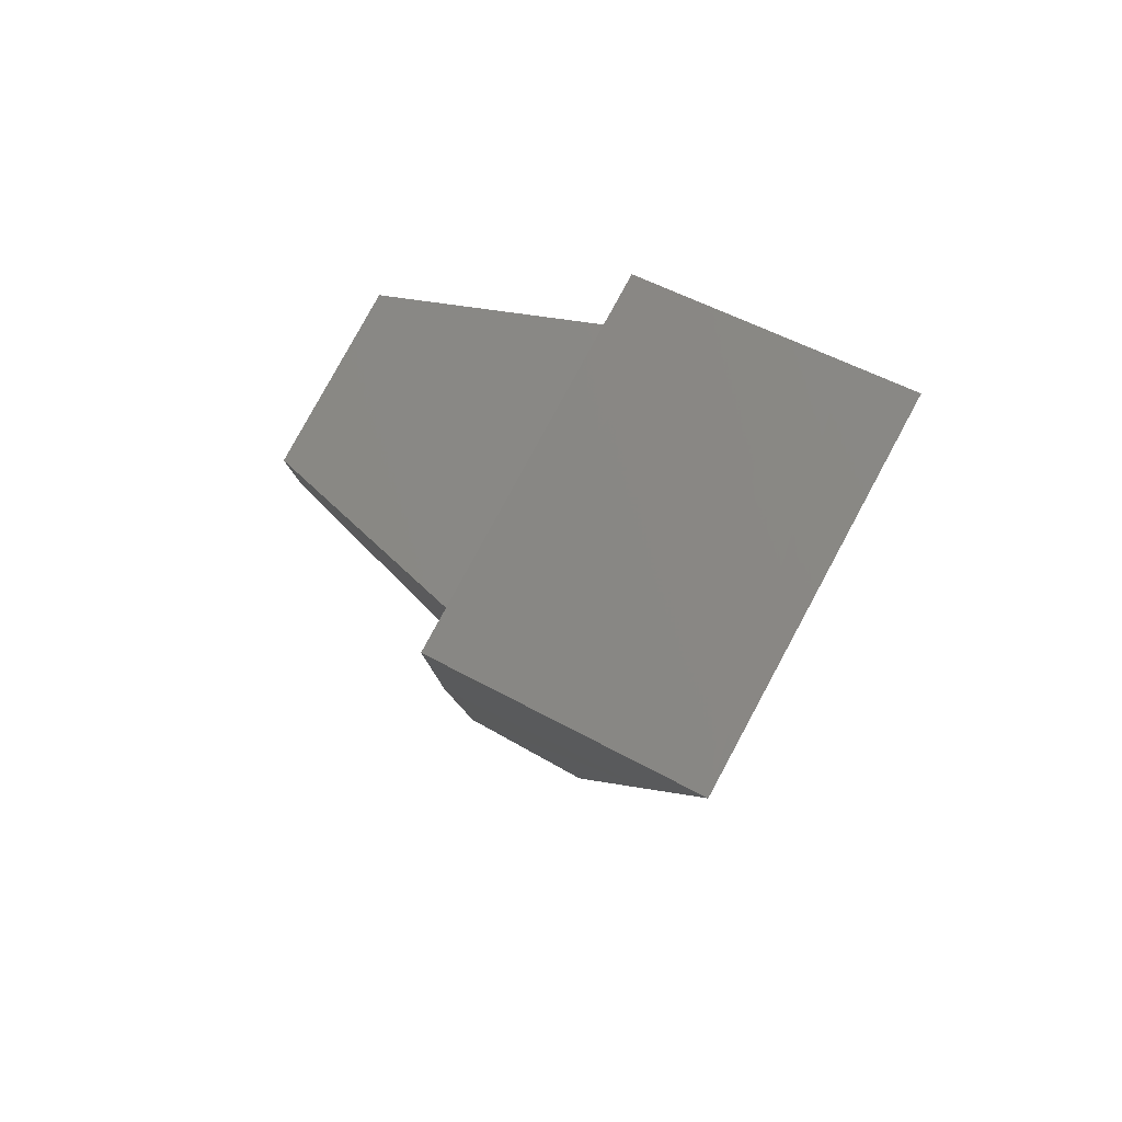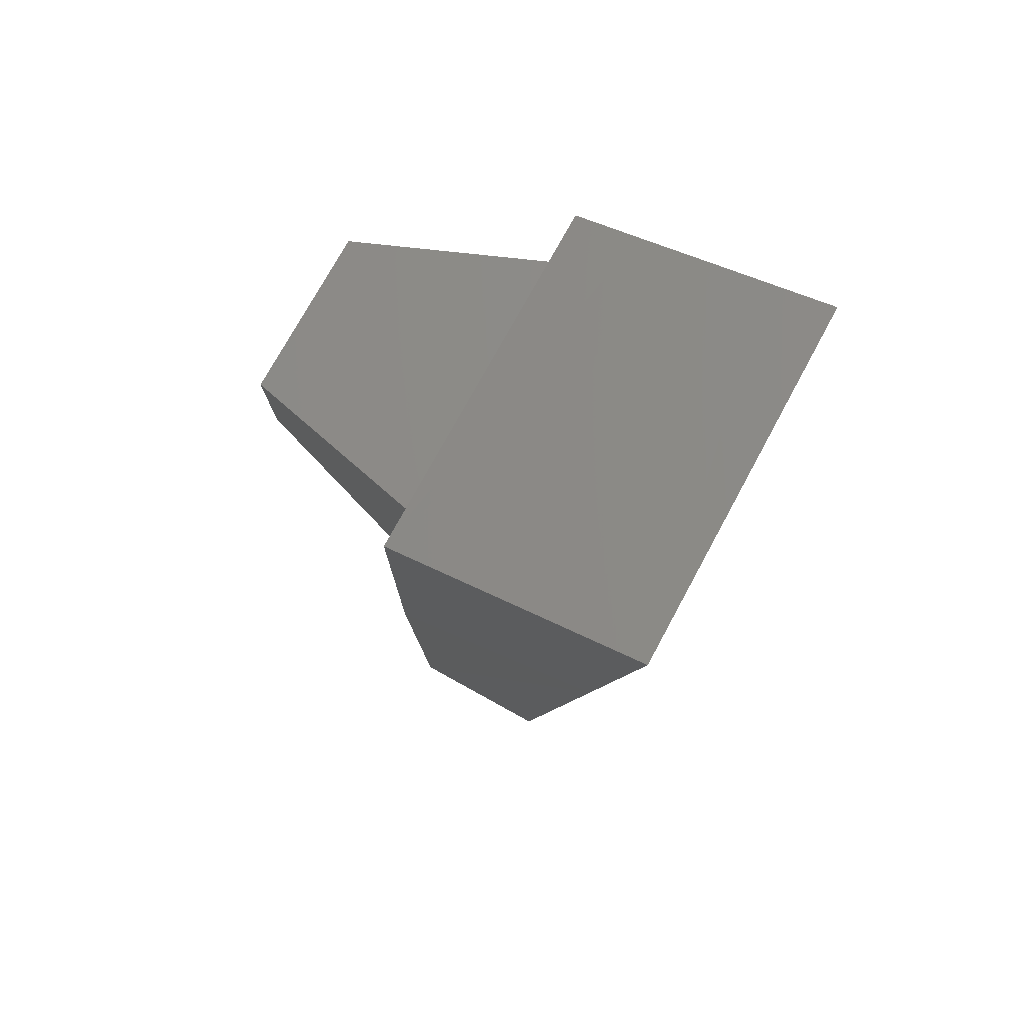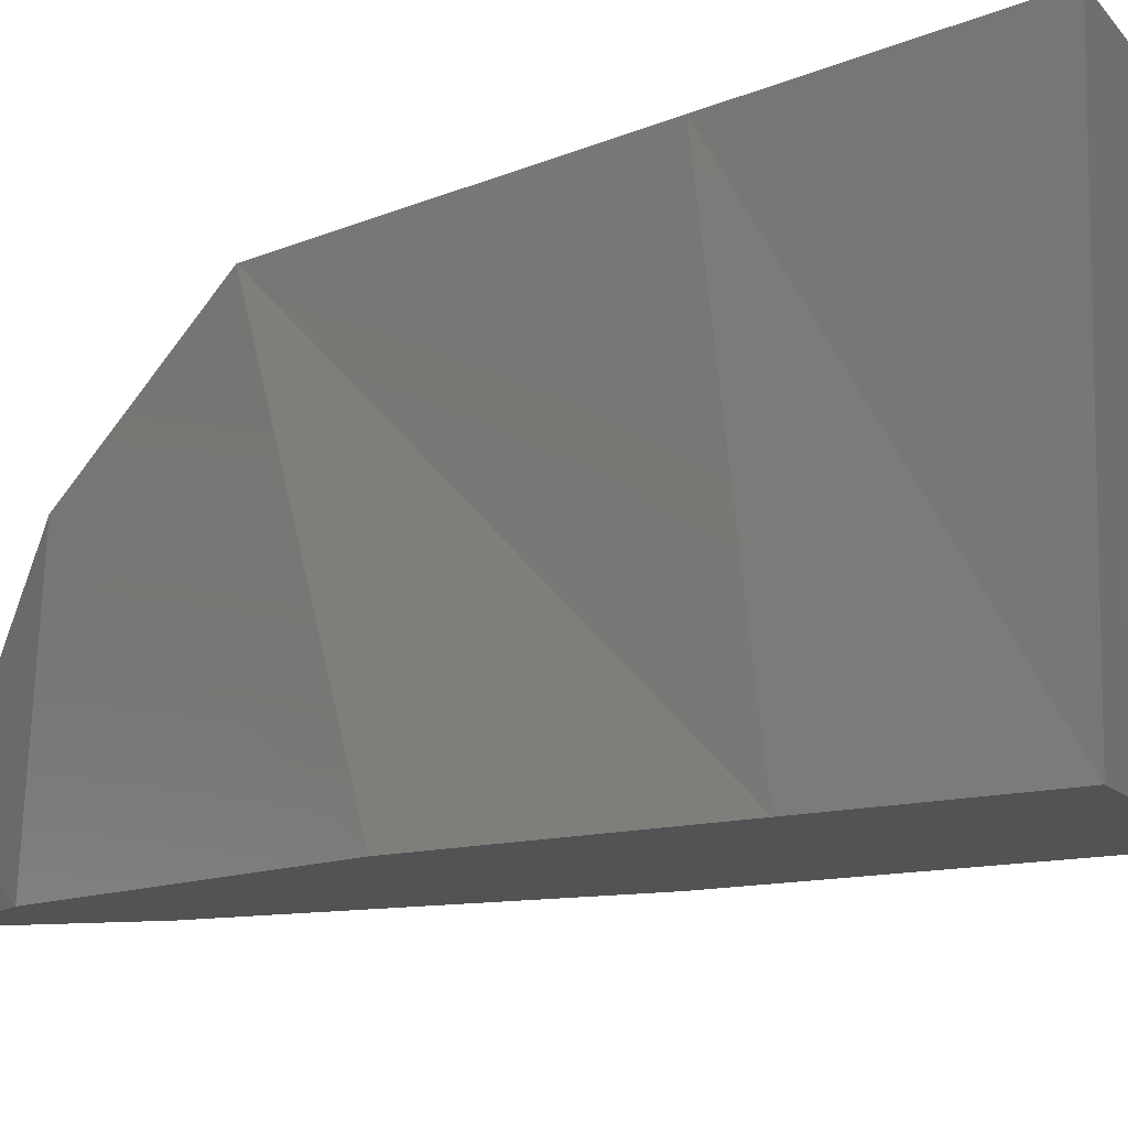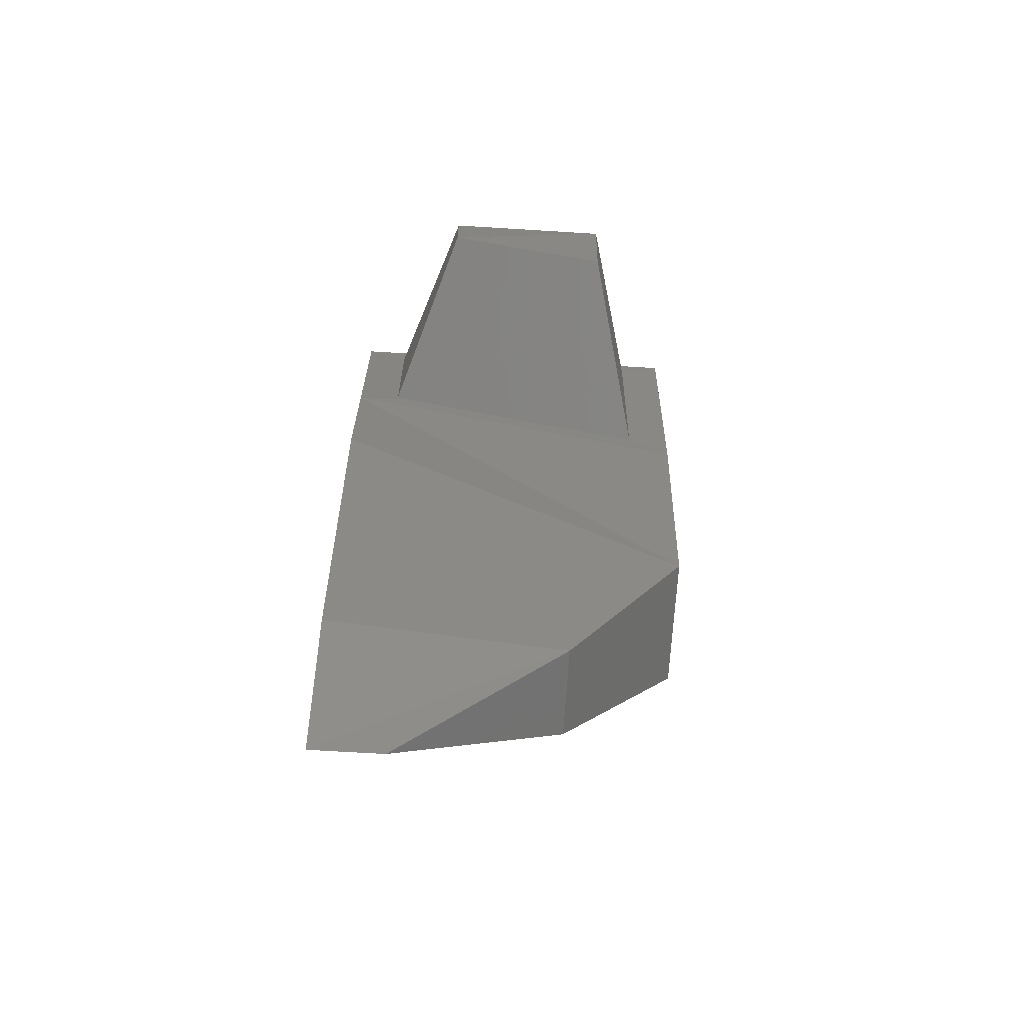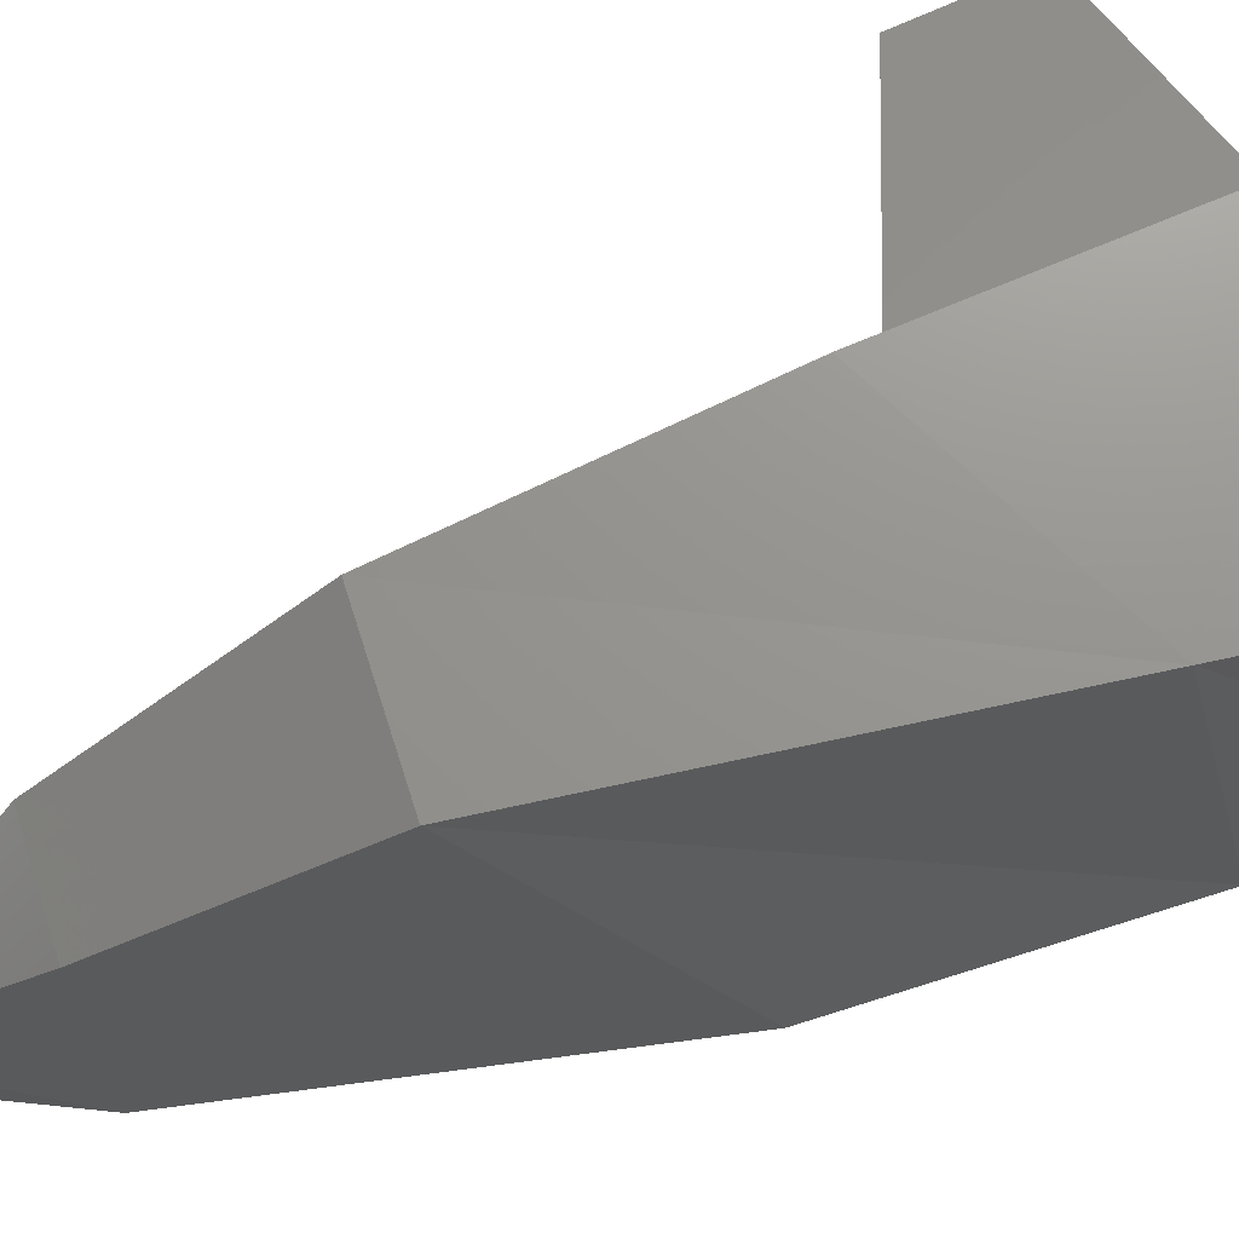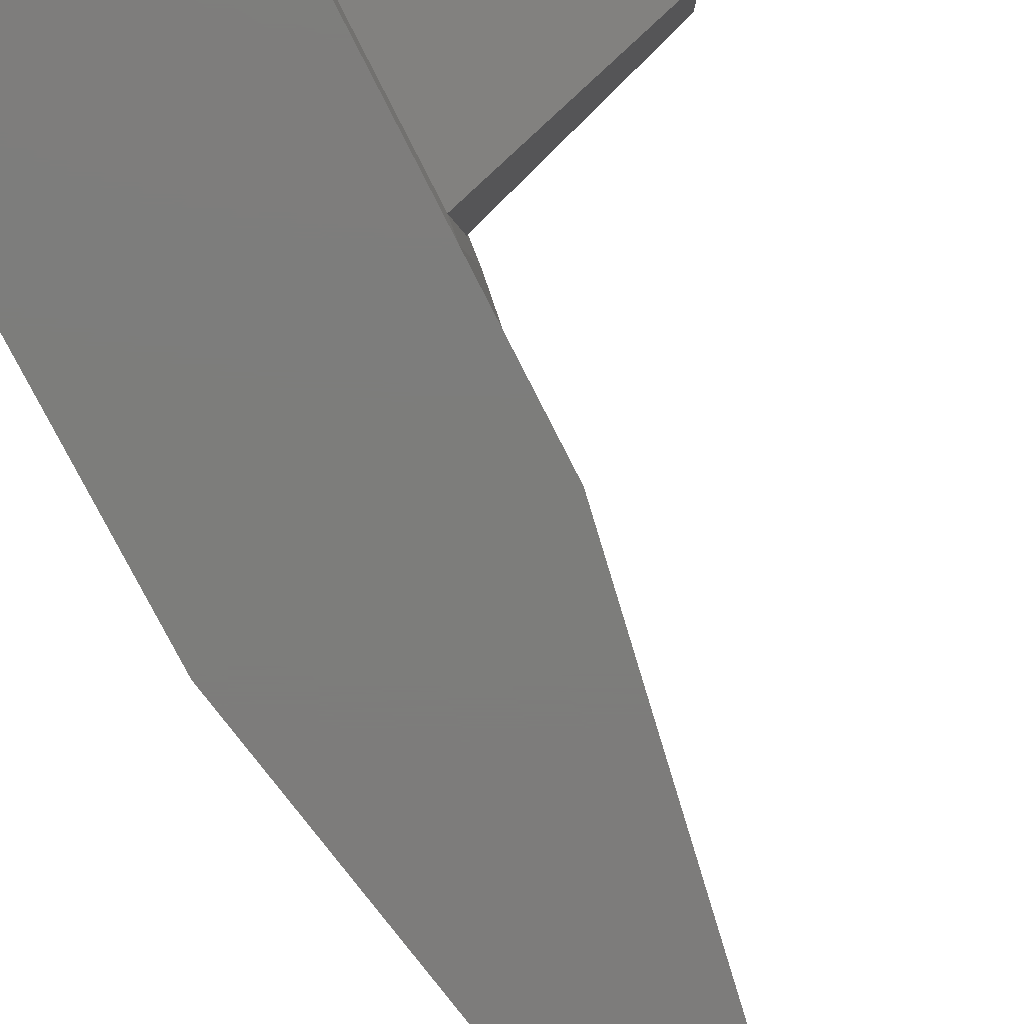
<metadata>
{"format":"stl","ext":"stl","renderer":"f3d","projection":"perspective","resolution":1024,"background":"white","views":[{"elev":79.9,"azim":-151.6,"up":"+Z"},{"elev":73.8,"azim":-151.6,"up":"+Z"},{"elev":-10.4,"azim":-52.9,"up":"+Y"},{"elev":-64.7,"azim":86.4,"up":"+Z"},{"elev":70.3,"azim":-112.3,"up":"+Y"},{"elev":-76.4,"azim":22.2,"up":"+Y"}]}
</metadata>
<code>
# stl→obj: 32 verts, 60 faces
v 535.5 567.6 539.9
v 535.5 -295.7 539.9
v 643.7 559.4 -56.64
v 571.1 -295.7 104.3
v 798.8 547.3 -911.8
v 621.9 -295.7 -519.9
v 881.3 265.7 -1337
v 838.3 -295.7 -1340
v 1014 -126.9 -1668
v 1014 -295.7 -1668
v 1147 -193.3 312.9
v 1185 -295.7 -106.6
v 1179 -193.3 -75.78
v 1139 559.4 -277
v 1145 457.9 -205.5
v 1147 567.6 364.1
v 1147 464.1 312.9
v 1147 -295.7 364.1
v 723 -295.7 68.36
v 873.4 -295.7 55.08
v 1024 -295.7 42.97
v 1135 -295.7 -1316
v 1215 -295.7 -471.5
v 688.3 -295.7 495.7
v 841 -295.7 452
v 993.8 -295.7 407.8
v 1092 265.7 -1320
v 1104 547.3 -886.8
v 1599 345 227.7
v 1599 -50.36 227.7
v 1612 -50.36 70.71
v 1591 341.1 -7.422
f 1 2 3
f 2 3 4
f 3 4 5
f 4 5 6
f 5 6 7
f 6 7 8
f 7 8 9
f 8 9 10
f 11 12 13
f 12 13 14
f 13 14 15
f 14 15 16
f 15 16 17
f 16 17 18
f 17 18 11
f 18 11 12
f 4 6 19
f 6 19 8
f 19 8 20
f 8 20 10
f 20 10 21
f 10 21 22
f 21 22 23
f 4 2 19
f 2 19 24
f 19 24 20
f 24 20 25
f 20 25 21
f 25 21 26
f 21 26 18
f 9 10 27
f 10 27 22
f 27 22 28
f 22 28 23
f 28 23 12
f 2 24 1
f 24 1 25
f 1 25 16
f 25 16 26
f 16 26 18
f 9 27 7
f 27 7 28
f 7 28 5
f 28 5 3
f 1 16 3
f 16 3 14
f 3 14 28
f 17 29 11
f 29 11 30
f 11 30 13
f 30 13 31
f 32 31 29
f 31 29 30
f 15 32 17
f 32 17 29
f 13 31 15
f 31 15 32
f 18 21 12
f 21 12 23
f 12 14 28

</code>
